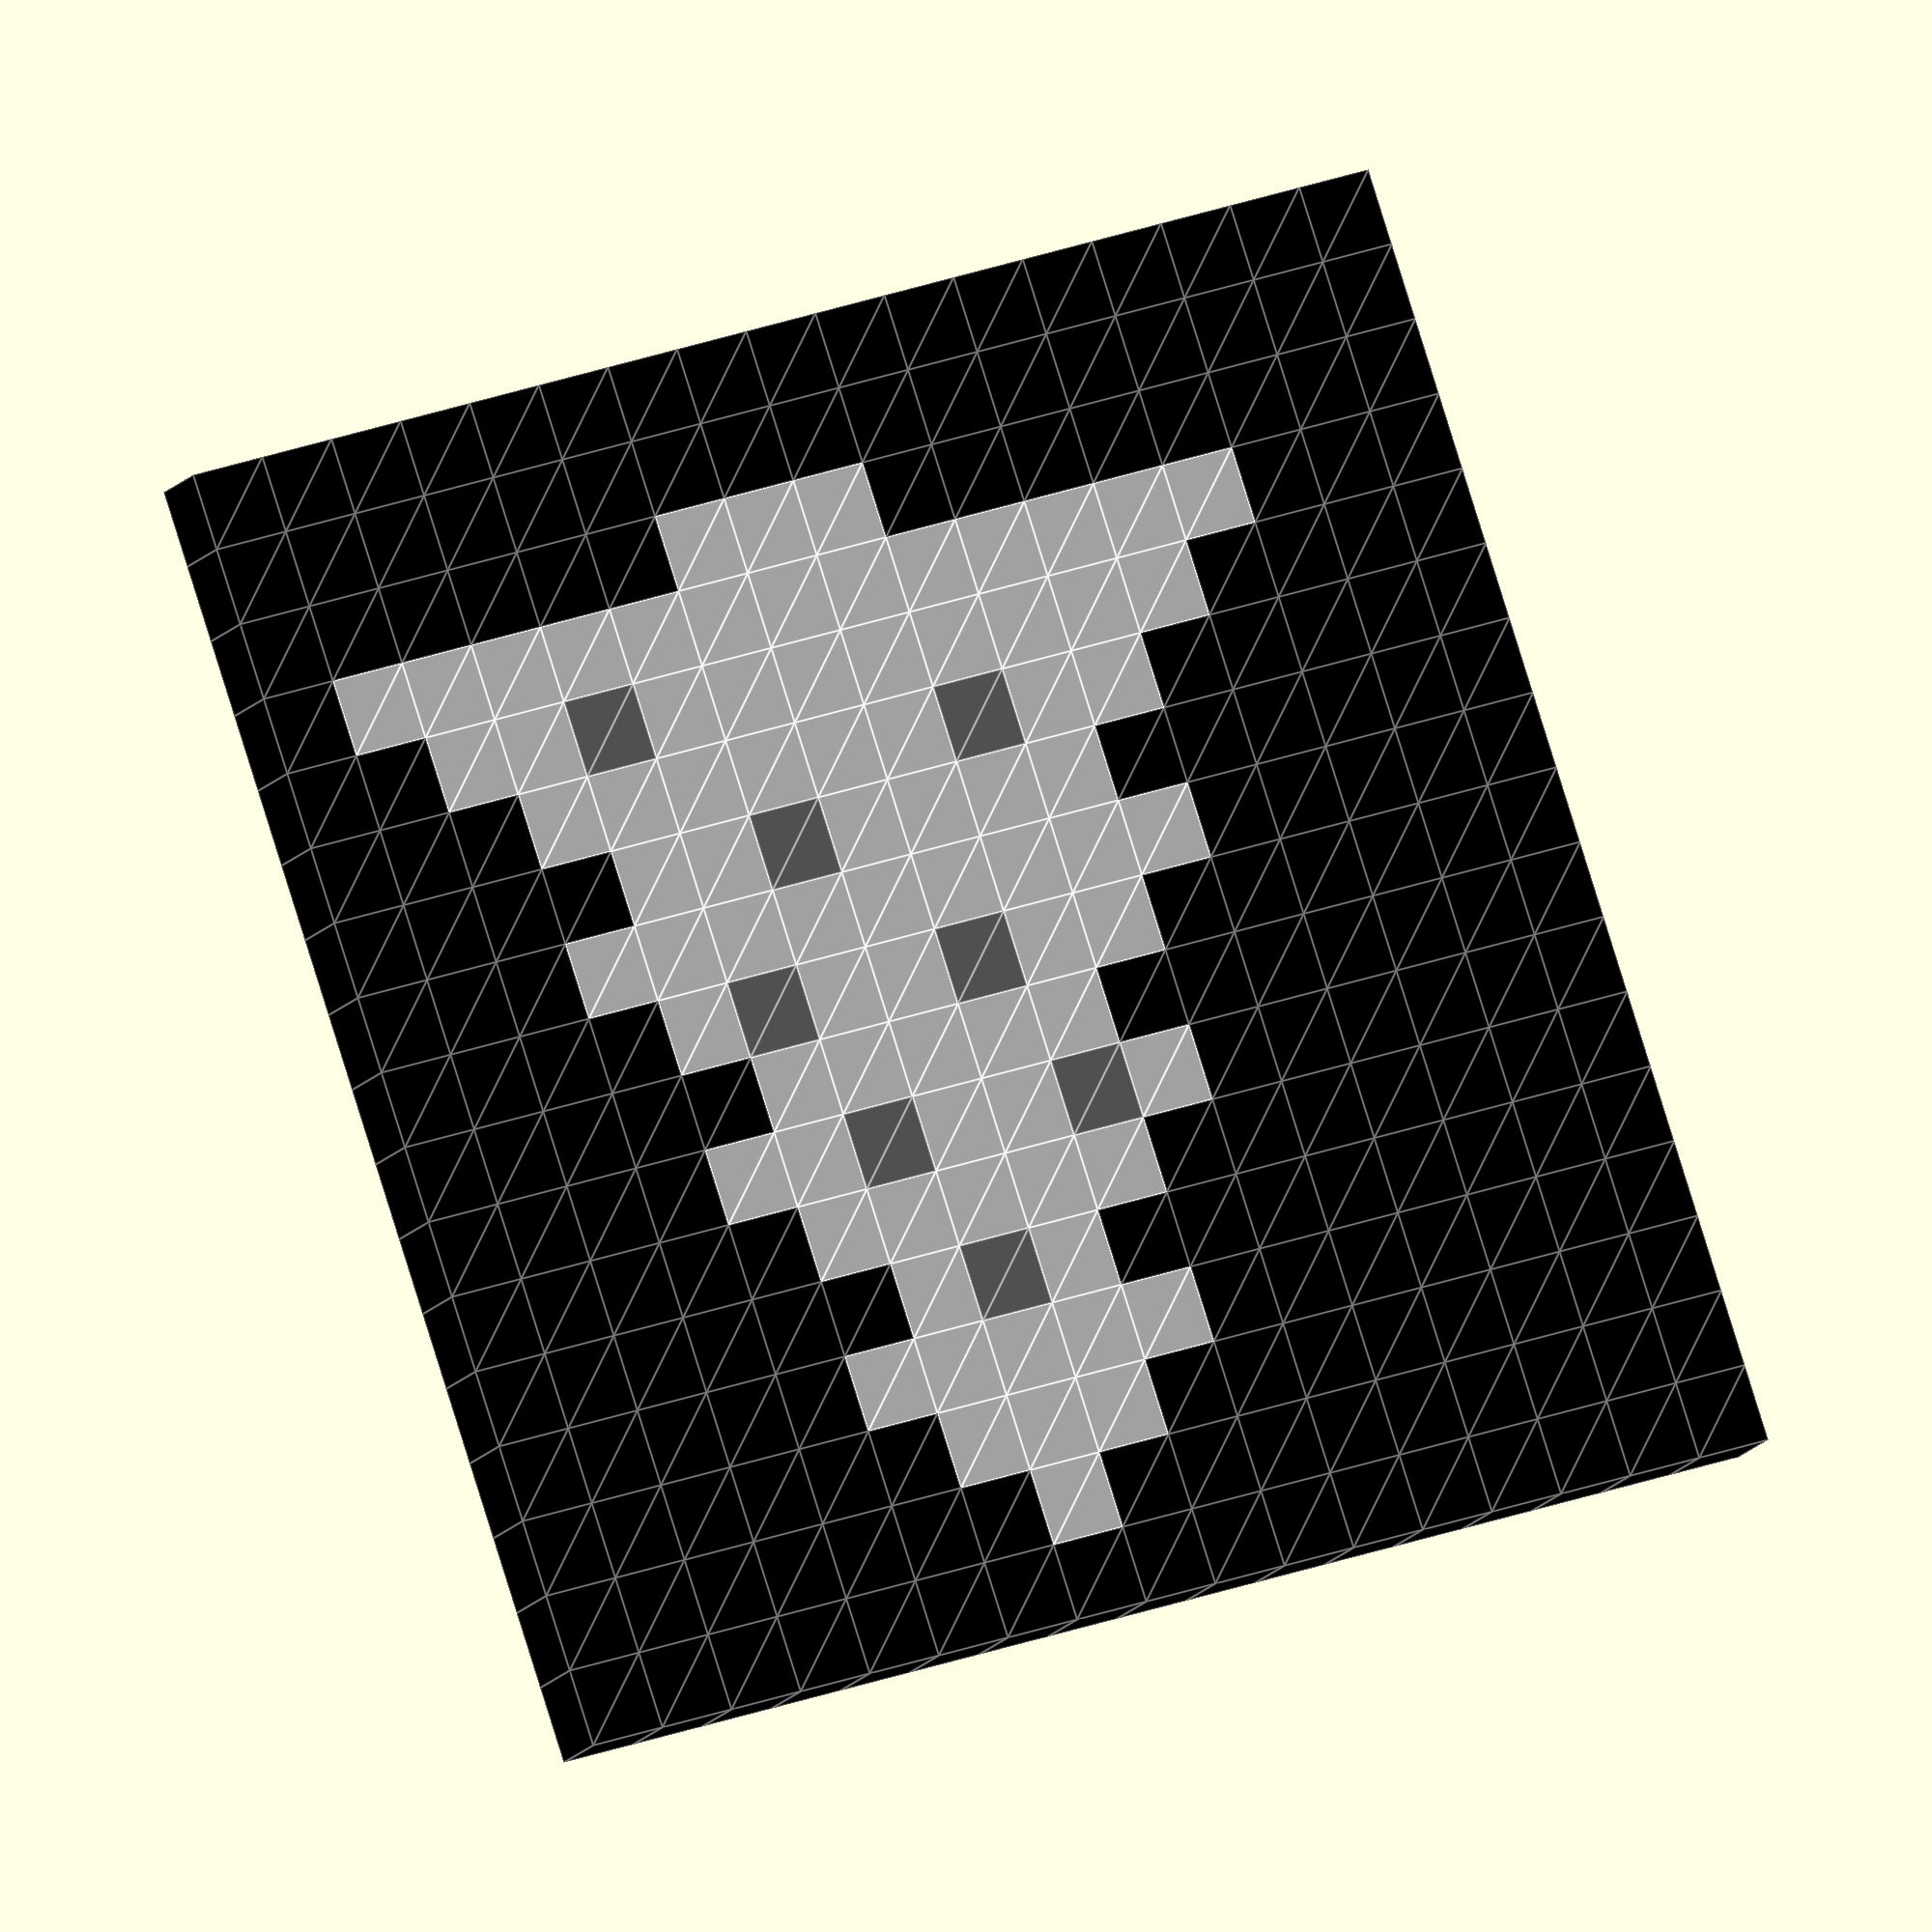
<openscad>
sprite=
[
[0,0,0,0,0,0,0,0,0,0,0,0,0,0,0,0],
[0,0,0,0,0,0,0,0,0,0,0,0,0,0,0,0],
[0,0,0,0,0,0,0,0,0,0,0,0,0,0,0,0],
[0,0,0,0,0,0,0,0,0,0,0,0,0,0,0,0],
[0,0,0,0,0,0,0,0,0,0,0,0,0,0,0,0],
[0,0,0,0,0,0,0,0,0,0,0,0,0,0,0,0],
[0,0,0,0,0,0,0,0,0,0,0,0,0,0,0,0],
[0,0,0,0,0,0,0,0,0,0,0,0,0,0,0,0],
[0,0,0,0,0,0,0,0,0,0,0,0,0,0,0,0],
[0,0,0,0,0,0,0,0,0,0,0,0,0,0,0,0],
[0,0,0,0,0,0,0,0,0,0,0,0,0,0,0,0],
[0,0,0,0,0,0,0,0,0,0,0,0,0,0,0,0],
[0,0,0,0,0,0,0,0,0,0,0,0,0,0,0,0],
[0,0,0,0,0,0,0,0,0,0,0,0,0,0,0,0],
[0,0,0,0,0,0,0,0,0,0,0,0,0,0,0,0],
[0,0,0,0,0,0,0,0,0,0,0,0,0,0,0,0]
]
;
gran=let(h=0.5)
[
[0,0,0,0,0,0,0,0,0,0,0,0,0,0,0,0],
[0,0,0,0,0,0,0,1,0,0,0,0,0,0,0,0],
[0,0,0,0,0,0,1,1,1,0,0,0,0,0,0,0],
[0,0,0,0,0,1,1,1,1,1,0,0,0,0,0,0],
[0,0,0,0,0,0,1,h,1,0,0,0,0,0,0,0],
[0,0,0,0,0,1,1,1,1,1,0,0,0,0,0,0],
[0,0,0,0,1,1,h,1,1,h,1,0,0,0,0,0],
[0,0,0,0,0,1,1,1,1,1,0,0,0,0,0,0],
[0,0,0,0,1,h,1,1,h,1,1,0,0,0,0,0],
[0,0,0,1,1,1,1,1,1,1,1,1,0,0,0,0],
[0,0,0,0,1,1,h,1,1,1,1,0,0,0,0,0],
[0,0,0,1,1,1,1,1,1,h,1,1,0,0,0,0],
[0,0,1,1,h,1,1,1,1,1,1,1,1,0,0,0],
[0,1,1,1,1,1,1,1,1,1,1,1,1,1,0,0],
[0,0,0,0,0,0,1,1,1,0,0,0,0,0,0,0],
[0,0,0,0,0,0,0,0,0,0,0,0,0,0,0,0]
]
;

bell=let(h=0.5)
[
[0,0,0,0,0,0,0,0,0,0,0,0,0,0,0,0],
[0,0,0,0,0,0,0,1,0,0,0,0,0,0,0,0],
[0,0,1,1,0,0,1,0,1,0,0,0,0,0,0,0],
[0,0,0,1,1,0,1,0,1,0,0,0,1,1,0,0],
[0,0,0,0,0,0,0,1,0,0,1,1,0,0,0,0],
[0,0,0,1,0,0,1,1,1,0,0,1,1,0,0,0],
[0,0,1,0,0,1,1,1,1,1,0,0,0,0,0,0],
[0,0,0,0,0,1,1,1,1,1,0,0,0,0,0,0],
[0,0,0,0,1,1,1,1,1,1,1,0,0,0,0,0],
[0,0,0,0,1,1,1,1,1,1,1,0,0,0,0,0],
[0,0,0,0,1,1,1,1,1,1,1,0,0,0,0,0],
[0,0,0,0,1,1,1,1,1,1,1,0,0,0,0,0],
[0,0,0,1,1,1,1,1,1,1,1,1,0,0,0,0],
[0,0,1,1,1,1,1,1,1,1,1,1,1,0,0,0],
[0,0,0,0,0,0,1,1,1,0,0,0,0,0,0,0],
[0,0,0,0,0,0,0,0,0,0,0,0,0,0,0,0]
]
;


bell1=let(h=0.5)
[
[1,1,1,1,1,1,1,1,1,1,1,1,1,1,1,1],
[0,0,0,0,0,0,0,0,0,0,0,0,0,0,0,1],
[0,0,0,0,1,0,0,0,0,0,1,0,0,0,0,1],
[0,0,0,0,1,1,0,0,0,1,1,0,0,0,0,1],
[0,0,0,0,1,1,1,0,1,1,1,0,0,0,0,1],
[0,1,1,1,0,1,1,0,1,1,0,1,1,1,0,1],
[0,0,1,1,1,0,1,0,1,0,1,1,1,0,0,1],
[0,0,0,1,1,1,0,0,0,1,1,1,0,0,0,1],
[0,0,0,0,0,0,0,1,0,0,0,0,0,0,0,1],
[0,0,0,1,1,1,0,0,0,1,1,1,0,0,0,1],
[0,0,1,1,1,0,1,0,1,0,1,1,1,0,0,1],
[0,1,1,1,0,1,1,0,1,1,0,1,1,1,0,1],
[0,0,0,0,1,1,1,0,1,1,1,0,0,0,0,1],
[0,0,0,0,1,1,0,0,0,1,1,0,0,0,0,1],
[0,0,0,0,1,0,0,0,0,0,1,0,0,0,0,1],
[0,0,0,0,0,0,0,0,0,0,0,0,0,0,0,1]
]
;


bell2=
let(h=0.5)[
[0,0,0,0,0,0,0,0,0,0,0,0,0,0,0,0],
[0,0,0,0,0,1,h,h,1,0,0,0,0,0,0,0],
[0,0,0,h,1,1,1,h,1,1,0,0,0,0,0,0],
[0,0,0,h,h,1,1,h,1,1,1,0,0,0,0,0],
[0,0,0,1,h,h,0,h,1,h,h,0,0,0,0,0],
[0,0,0,1,1,h,0,0,h,h,1,0,0,0,0,0],
[0,0,0,h,1,1,0,0,1,1,1,0,0,0,0,0],
[0,0,0,h,h,1,0,0,0,0,0,0,0,0,0,0],
[0,0,0,1,h,h,0,0,0,0,0,0,0,0,0,0],
[0,0,0,1,1,h,0,0,0,0,0,0,0,0,0,0],
[0,0,0,h,1,1,0,0,0,0,0,0,0,0,0,0],
[0,0,0,h,h,1,0,0,0,0,0,0,0,0,0,0],
[0,0,0,1,h,h,0,0,0,0,0,0,0,0,0,0],
[0,0,0,1,1,h,0,0,0,0,0,0,0,0,0,0],
[0,0,0,1,1,1,0,0,0,0,0,0,0,0,0,0],
[0,0,0,0,0,0,0,0,0,0,0,0,0,0,0,0]
]
;
bell3=
[
[0,0,0,0,0,0,0,0,0,0,0,0,0,0,0,0],
[0,0,0,0,0,0,1,0,1,0,0,0,0,1,0,0],
[0,0,0,0,0,0,0,1,1,0,1,0,1,0,0,0],
[0,0,0,0,0,0,0,0,0,1,1,1,0,0,0,0],
[0,0,0,0,0,0,0,0,0,0,1,1,1,0,0,0],
[0,0,0,0,0,0,0,0,0,0,0,1,1,1,1,0],
[0,0,0,0,0,0,0,0,0,0,1,1,1,1,0,0],
[0,0,1,0,0,0,0,0,1,1,1,1,0,0,0,0],
[0,0,0,1,1,1,1,1,1,1,1,0,0,0,0,0],
[0,0,0,0,1,1,1,1,1,1,1,0,0,0,0,0],
[0,0,0,1,1,1,1,1,1,1,1,1,0,0,0,0],
[0,0,0,1,1,1,1,1,1,1,1,1,1,0,0,0],
[0,0,1,1,1,1,0,0,0,0,0,0,1,1,0,0],
[0,0,1,0,0,0,0,0,0,0,0,1,1,0,0,0],
[0,1,1,0,0,0,0,0,0,0,1,1,0,0,0,0],
[0,0,0,0,0,0,0,0,0,0,0,0,0,0,0,0]
]
;
bell4=
[
[0,0,0,0,0,0,0,0,0,0,0,0,0,0,0,0],
[0,0,0,0,0,0,0,0,0,0,0,0,0,0,0,0],
[0,0,0,0,1,1,1,0,0,0,1,1,1,0,0,0],
[0,0,0,1,1,1,1,1,0,1,1,1,1,1,0,0],
[0,0,1,1,1,1,1,1,1,1,1,1,1,1,1,0],
[0,0,1,1,1,1,1,1,1,1,1,1,1,1,1,0],
[0,0,1,1,1,1,1,1,1,1,1,1,1,1,1,0],
[0,0,1,1,1,1,1,1,1,1,1,1,1,1,1,0],
[0,0,1,1,1,1,1,1,1,1,1,1,1,1,1,0],
[0,0,0,1,1,1,1,1,1,1,1,1,1,1,0,0],
[0,0,0,0,1,1,1,1,1,1,1,1,1,0,0,0],
[0,0,0,0,0,1,1,1,1,1,1,1,0,0,0,0],
[0,0,0,0,0,0,1,1,1,1,1,0,0,0,0,0],
[0,0,0,0,0,0,0,1,1,1,0,0,0,0,0,0],
[0,0,0,0,0,0,0,0,1,0,0,0,0,0,0,0],
[0,0,0,0,0,0,0,0,0,0,0,0,0,0,0,0]
]
;
bell5  =
[
[0,0,0,0,0,0,0,0,0,0,0,0,0,0,0,0],
[0,1,1,1,0,0,0,0,0,0,0,0,0,0,0,0],
[0,0,1,1,1,1,0,0,0,0,0,0,1,1,0,0],
[0,0,1,1,1,1,0,0,0,0,1,1,1,0,0,0],
[0,0,0,1,1,1,1,0,0,1,1,1,1,0,0,0],
[0,0,0,1,1,1,1,0,0,1,1,1,1,0,0,0],
[0,0,0,0,0,1,1,0,1,1,1,1,0,0,0,0],
[0,0,0,0,0,0,0,0,1,1,0,0,0,0,0,0],
[0,0,0,0,0,1,0,0,0,0,1,0,0,0,0,0],
[0,0,0,0,1,1,1,0,0,1,1,1,0,0,0,0],
[0,0,0,0,1,1,1,0,0,1,1,1,0,0,0,0],
[0,0,0,0,0,1,0,1,0,0,1,0,0,0,0,0],
[0,0,0,0,0,0,1,1,1,0,0,0,0,0,0,0],
[0,0,0,0,0,0,1,1,1,0,0,0,0,0,0,0],
[0,0,0,0,0,0,0,1,0,0,0,0,0,0,0,0],

[0,0,0,0,0,0,0,0,0,0,0,0,0,0,0,0]
]
;
for(
i=[0:16],
j=[0:16]){
translate([j,-i])color(texture( tile(rmbrick([(j/16),(i/16)])))*[1,1,1])square();
}
function rmnull(v)=wrap2([v.x  ,v.y ] );
function tile(v,x=1,y=1)= ([v.x*x ,v.y *y] );
function rmbrick(v)=wrap2([v.x+round(v.y/1) ,v.y ] );
function rm45(v)=wrap2([v.x-v.y,v.y+v.x]*sin(45));
function texture(v)=gran [v.y*16][v.x*16];
function wrap2(v)=[wrap(v.x),wrap(v.y)];
function wrap(x,x_max=1,x_min=0) = (((x - x_min) % (x_max - x_min)) + (x_max - x_min)) % (x_max - x_min) + x_min; // wraps numbers inside boundaries
</openscad>
<views>
elev=13.8 azim=198.8 roll=157.9 proj=o view=edges
</views>
